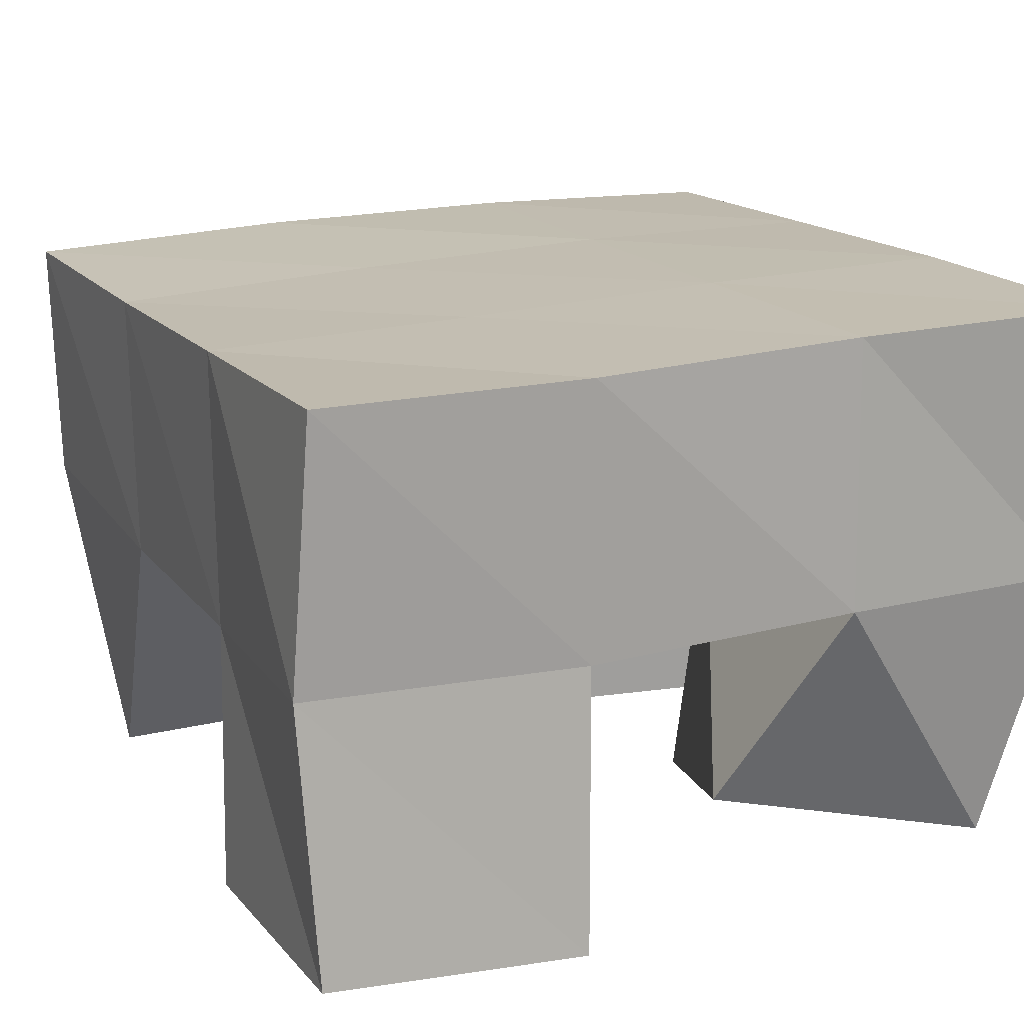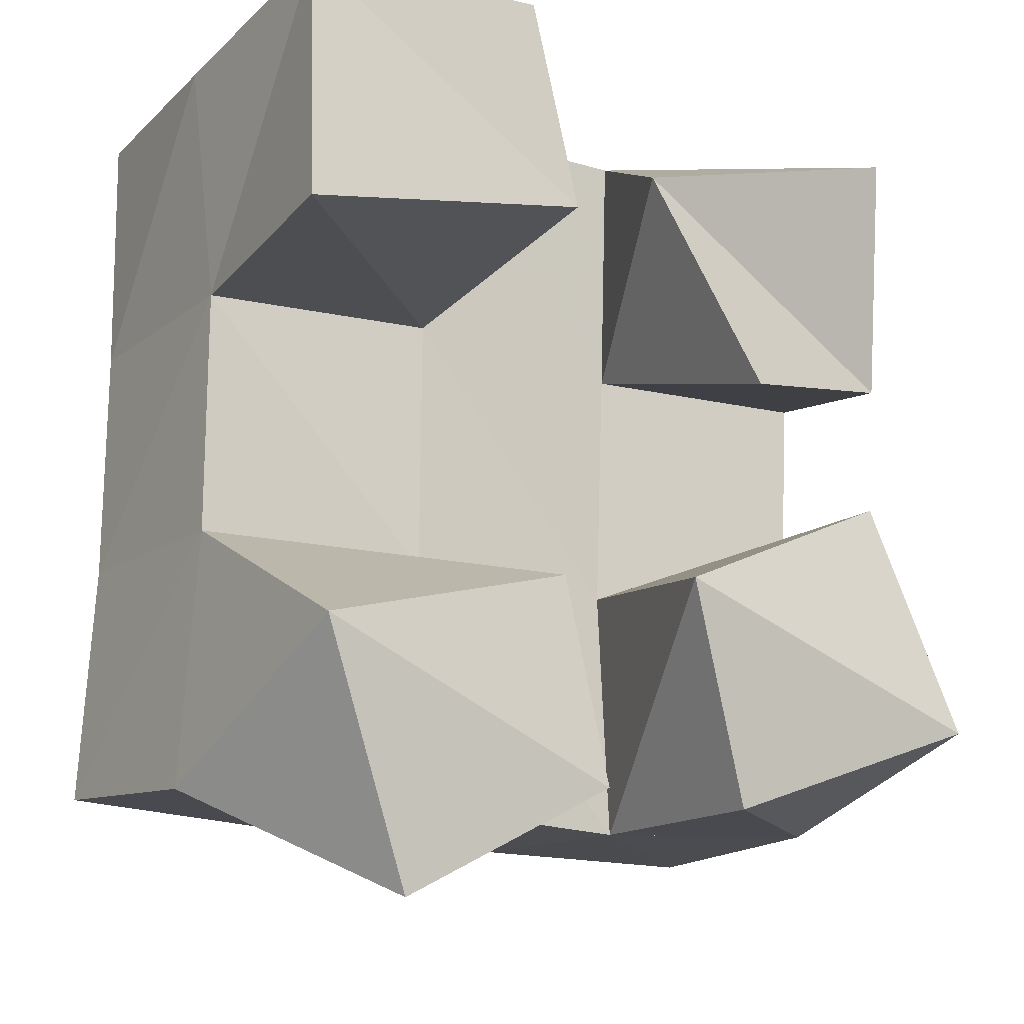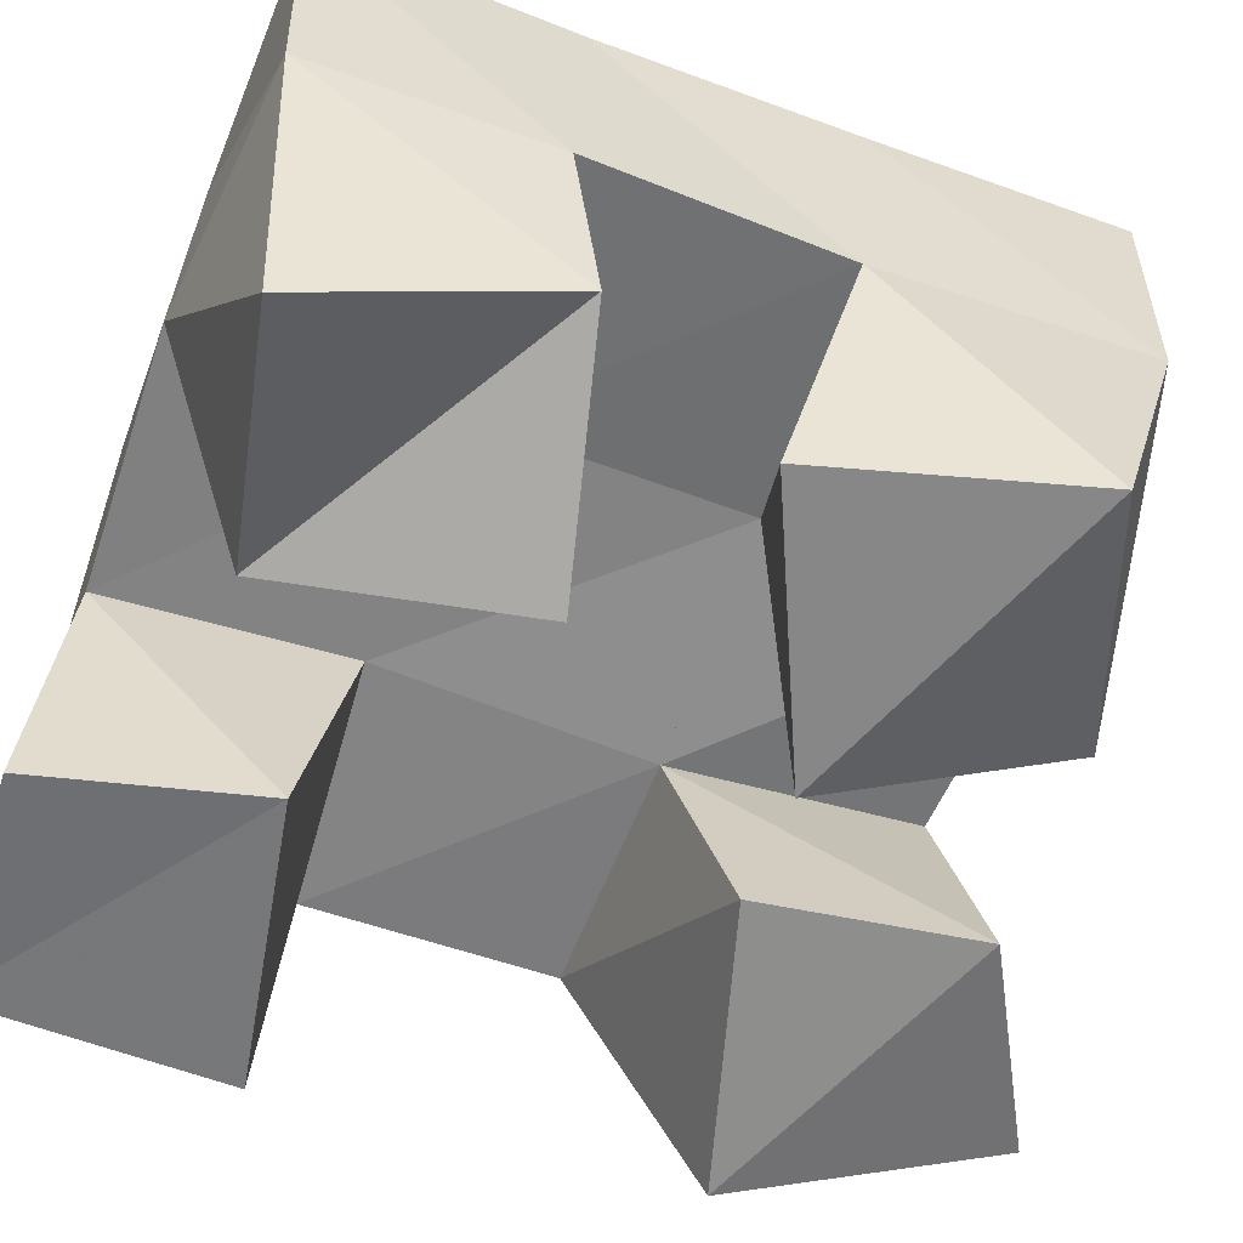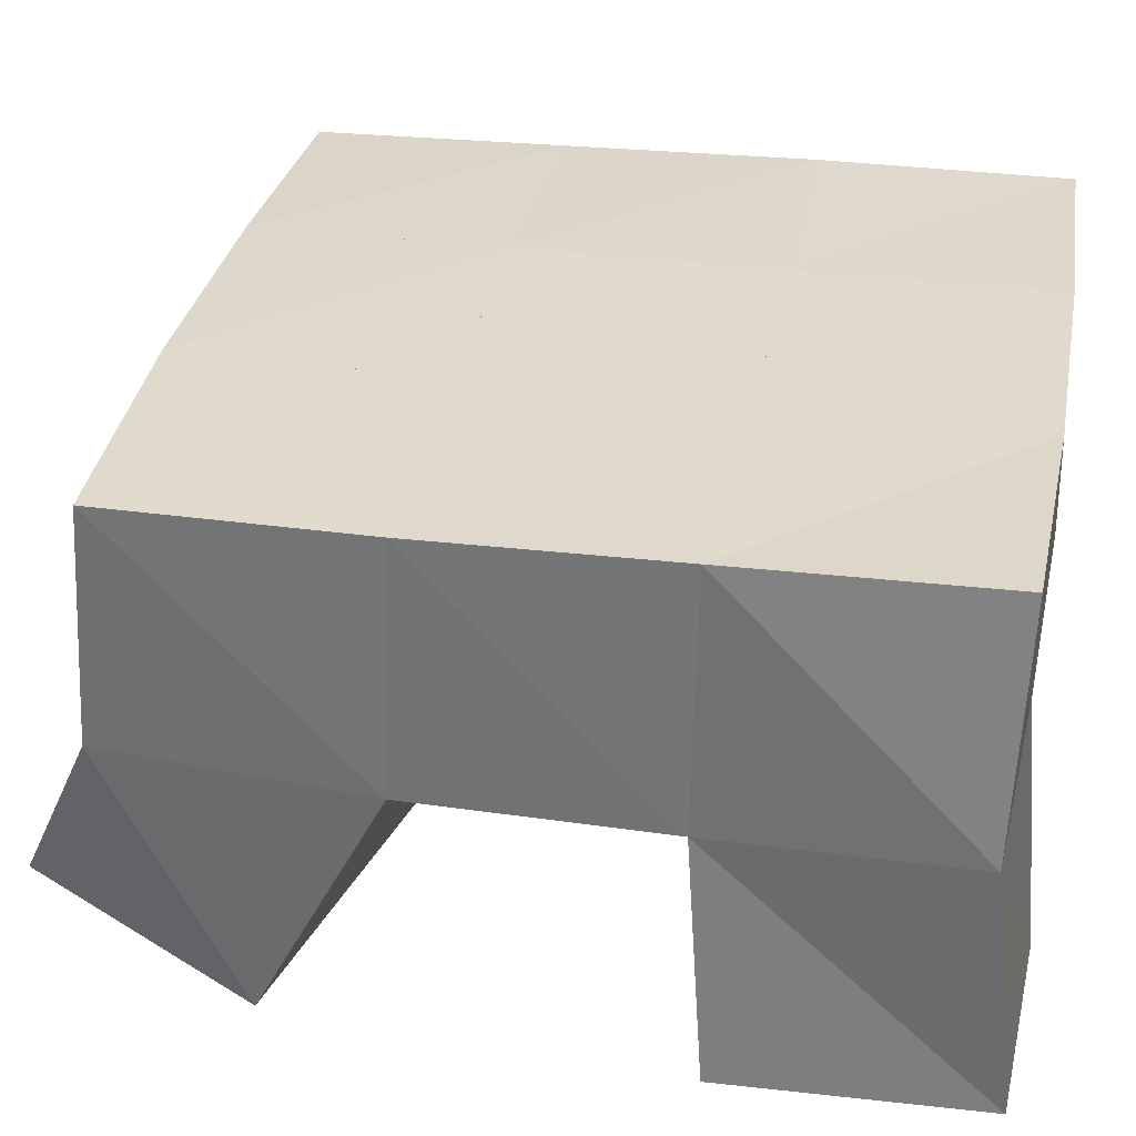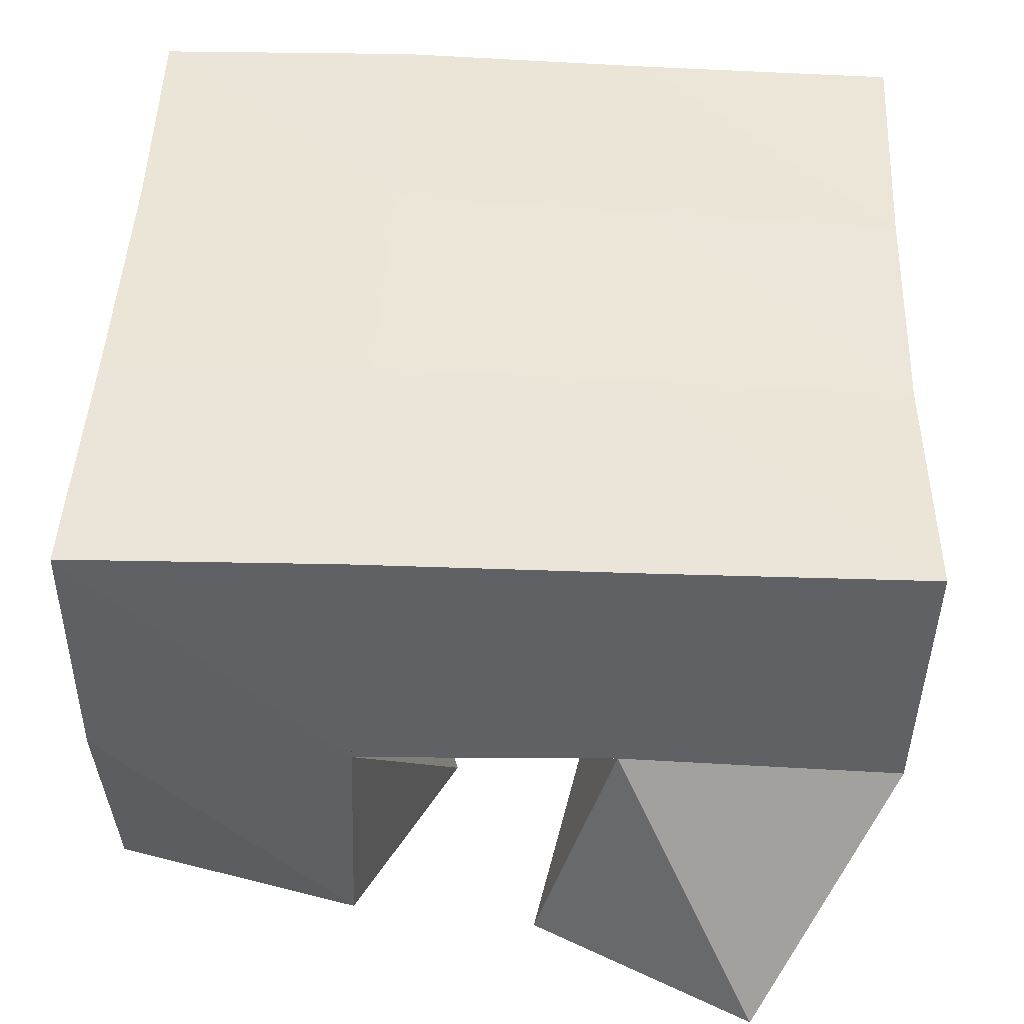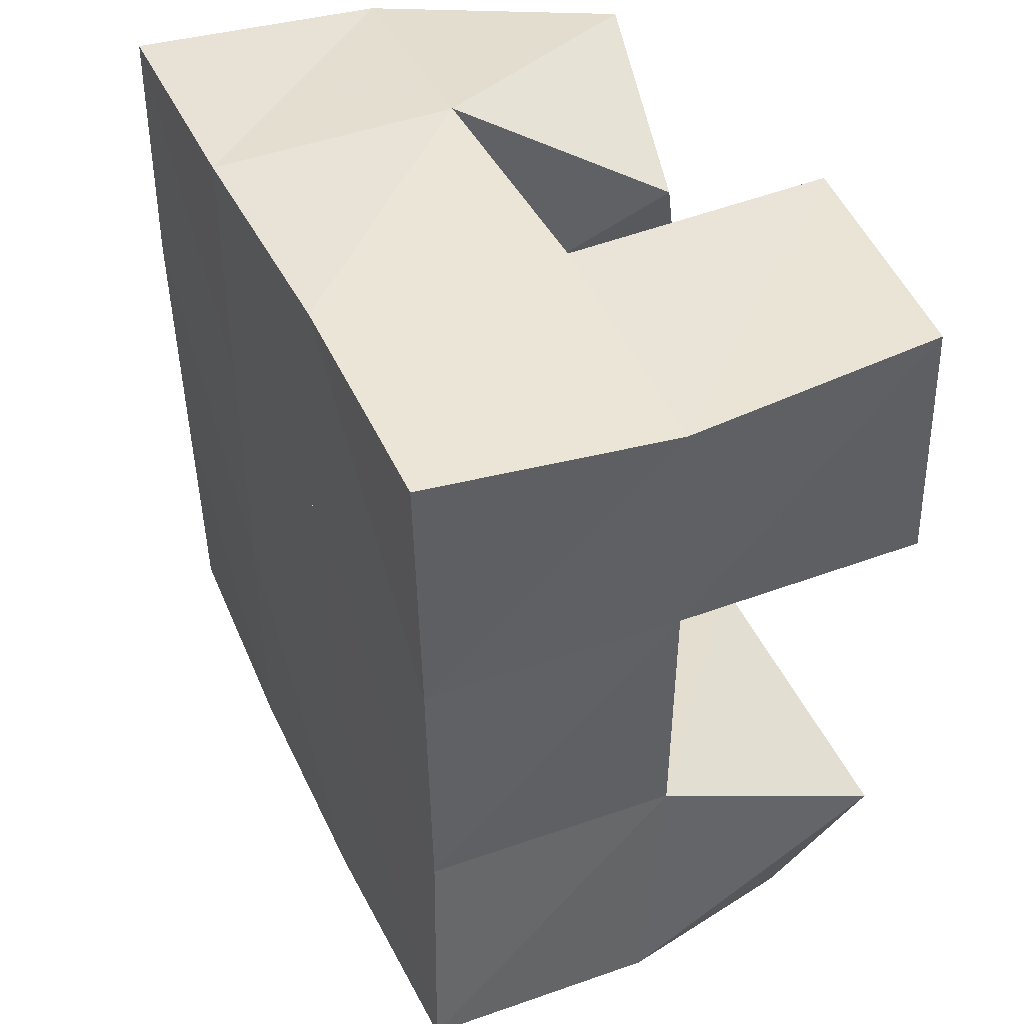
<metadata>
{"format":"obj","ext":"obj","renderer":"f3d","projection":"perspective","resolution":1024,"background":"white","views":[{"elev":16.7,"azim":-24.9,"up":"+Y"},{"elev":-15.9,"azim":-31.5,"up":"+Z"},{"elev":-57.8,"azim":69.7,"up":"+Y"},{"elev":30.7,"azim":-78.7,"up":"+Y"},{"elev":44.8,"azim":-177.1,"up":"+Y"},{"elev":42.7,"azim":-112.7,"up":"+Z"}]}
</metadata>
<code>
v 0.8255 0.1078 0.1633
v 0.8003 0.1542 0.187
v 0.8673 0.1044 0.186
v 0.8523 0.1543 0.1878
v 0.8049 0.1 0.2117
v 0.8018 0.1496 0.2376
v 0.8595 0.1071 0.227
v 0.8511 0.1503 0.237
v 0.9029 0.1 0.2717
v 0.9007 0.1554 0.2876
v 0.9471 0.1172 0.2826
v 0.9509 0.1532 0.2888
v 0.8858 0.1129 0.3184
v 0.9013 0.1539 0.3395
v 0.9379 0.1015 0.3287
v 0.9512 0.1527 0.3345
v 0.7999 0.1007 0.2904
v 0.8018 0.1492 0.2869
v 0.8584 0.1 0.3007
v 0.8525 0.1522 0.2906
v 0.7997 0.1026 0.3407
v 0.7976 0.1525 0.3361
v 0.8481 0.1 0.3424
v 0.8501 0.1515 0.3382
v 0.9025 0.1092 0.1853
v 0.9009 0.1545 0.1856
v 0.9518 0.1 0.2038
v 0.9504 0.1528 0.1884
v 0.8852 0.1 0.2285
v 0.8994 0.1562 0.2374
v 0.9355 0.1059 0.2509
v 0.9489 0.1535 0.2402
v 0.7979 0.201 0.1908
v 0.8487 0.2029 0.1883
v 0.8002 0.1995 0.2397
v 0.8498 0.2018 0.2383
v 0.8008 0.2001 0.288
v 0.8501 0.2017 0.2886
v 0.8006 0.2012 0.338
v 0.8501 0.2015 0.339
v 0.8999 0.2034 0.1874
v 0.8999 0.2035 0.2377
v 0.8999 0.2037 0.2884
v 0.9013 0.2033 0.3385
v 0.9504 0.2023 0.187
v 0.9501 0.2034 0.2372
v 0.9503 0.2044 0.2872
v 0.9523 0.2035 0.3366
f 1 2 4
f 3 1 4
f 2 6 8
f 4 2 8
f 6 5 7
f 8 6 7
f 5 1 3
f 7 5 3
f 8 7 3
f 4 8 3
f 2 1 5
f 6 2 5
f 9 10 12
f 11 9 12
f 10 14 16
f 12 10 16
f 14 13 15
f 16 14 15
f 13 9 11
f 15 13 11
f 16 15 11
f 12 16 11
f 10 9 13
f 14 10 13
f 17 18 20
f 19 17 20
f 18 22 24
f 20 18 24
f 22 21 23
f 24 22 23
f 21 17 19
f 23 21 19
f 24 23 19
f 20 24 19
f 18 17 21
f 22 18 21
f 25 26 28
f 27 25 28
f 26 30 32
f 28 26 32
f 30 29 31
f 32 30 31
f 29 25 27
f 31 29 27
f 32 31 27
f 28 32 27
f 26 25 29
f 30 26 29
f 2 33 34
f 4 2 34
f 33 35 36
f 34 33 36
f 35 6 8
f 36 35 8
f 6 2 4
f 8 6 4
f 36 8 4
f 34 36 4
f 33 2 6
f 35 33 6
f 6 35 36
f 8 6 36
f 35 37 38
f 36 35 38
f 37 18 20
f 38 37 20
f 18 6 8
f 20 18 8
f 38 20 8
f 36 38 8
f 35 6 18
f 37 35 18
f 18 37 38
f 20 18 38
f 37 39 40
f 38 37 40
f 39 22 24
f 40 39 24
f 22 18 20
f 24 22 20
f 40 24 20
f 38 40 20
f 37 18 22
f 39 37 22
f 4 34 41
f 26 4 41
f 34 36 42
f 41 34 42
f 36 8 30
f 42 36 30
f 8 4 26
f 30 8 26
f 42 30 26
f 41 42 26
f 34 4 8
f 36 34 8
f 8 36 42
f 30 8 42
f 36 38 43
f 42 36 43
f 38 20 10
f 43 38 10
f 20 8 30
f 10 20 30
f 43 10 30
f 42 43 30
f 36 8 20
f 38 36 20
f 20 38 43
f 10 20 43
f 38 40 44
f 43 38 44
f 40 24 14
f 44 40 14
f 24 20 10
f 14 24 10
f 44 14 10
f 43 44 10
f 38 20 24
f 40 38 24
f 26 41 45
f 28 26 45
f 41 42 46
f 45 41 46
f 42 30 32
f 46 42 32
f 30 26 28
f 32 30 28
f 46 32 28
f 45 46 28
f 41 26 30
f 42 41 30
f 30 42 46
f 32 30 46
f 42 43 47
f 46 42 47
f 43 10 12
f 47 43 12
f 10 30 32
f 12 10 32
f 47 12 32
f 46 47 32
f 42 30 10
f 43 42 10
f 10 43 47
f 12 10 47
f 43 44 48
f 47 43 48
f 44 14 16
f 48 44 16
f 14 10 12
f 16 14 12
f 48 16 12
f 47 48 12
f 43 10 14
f 44 43 14

</code>
